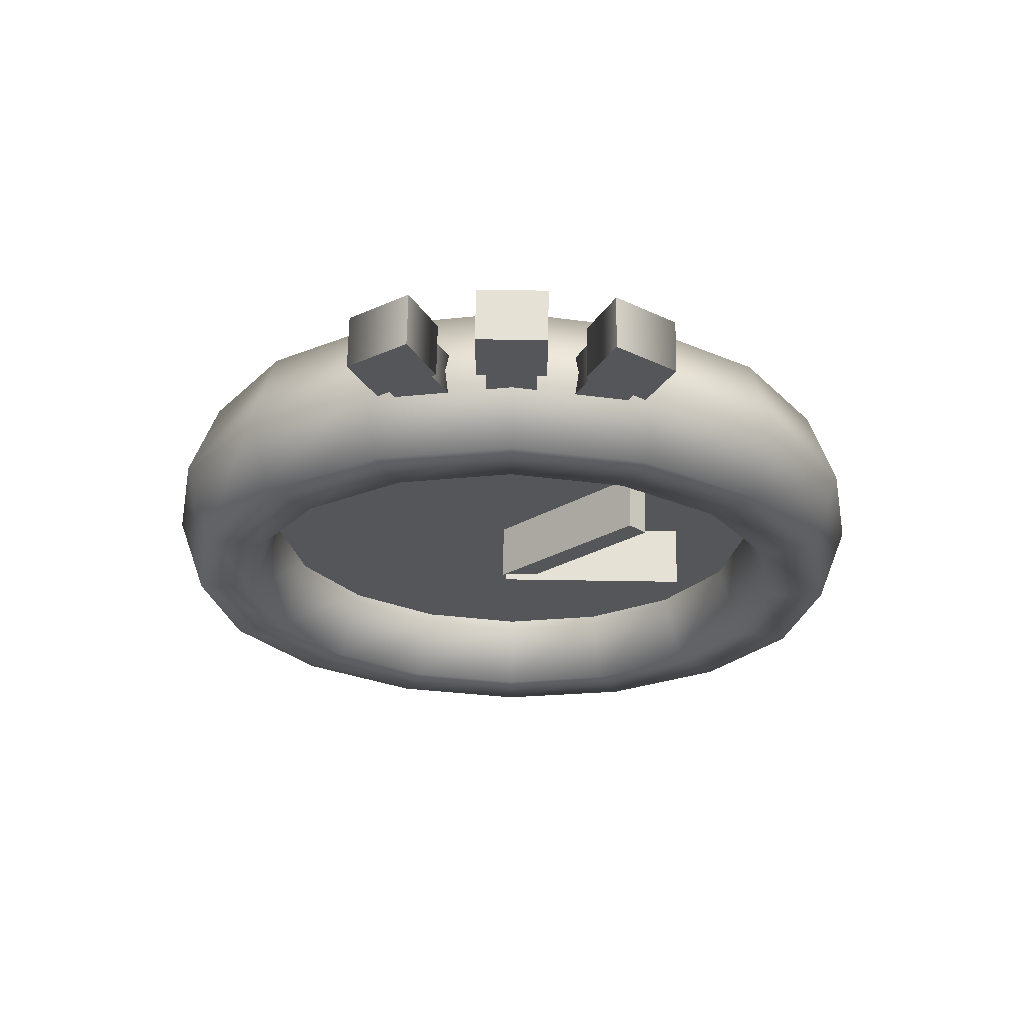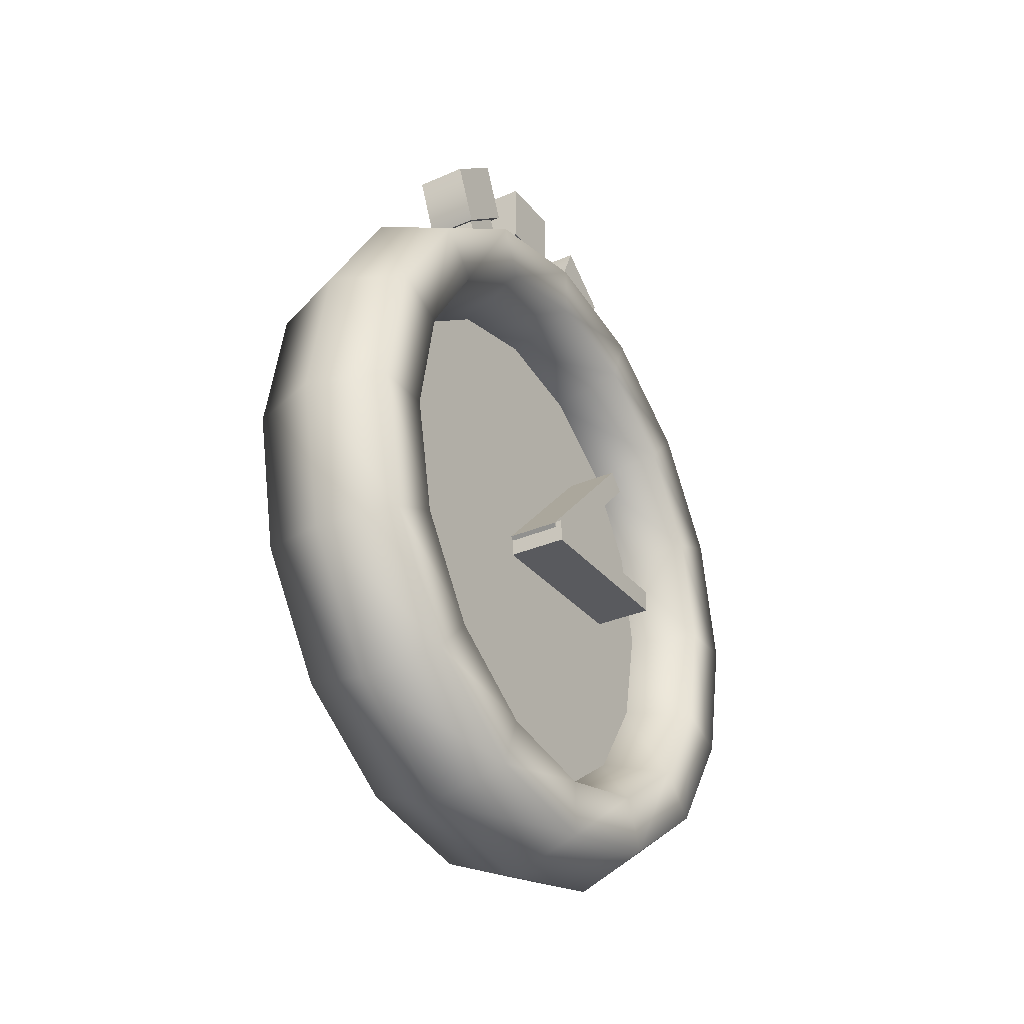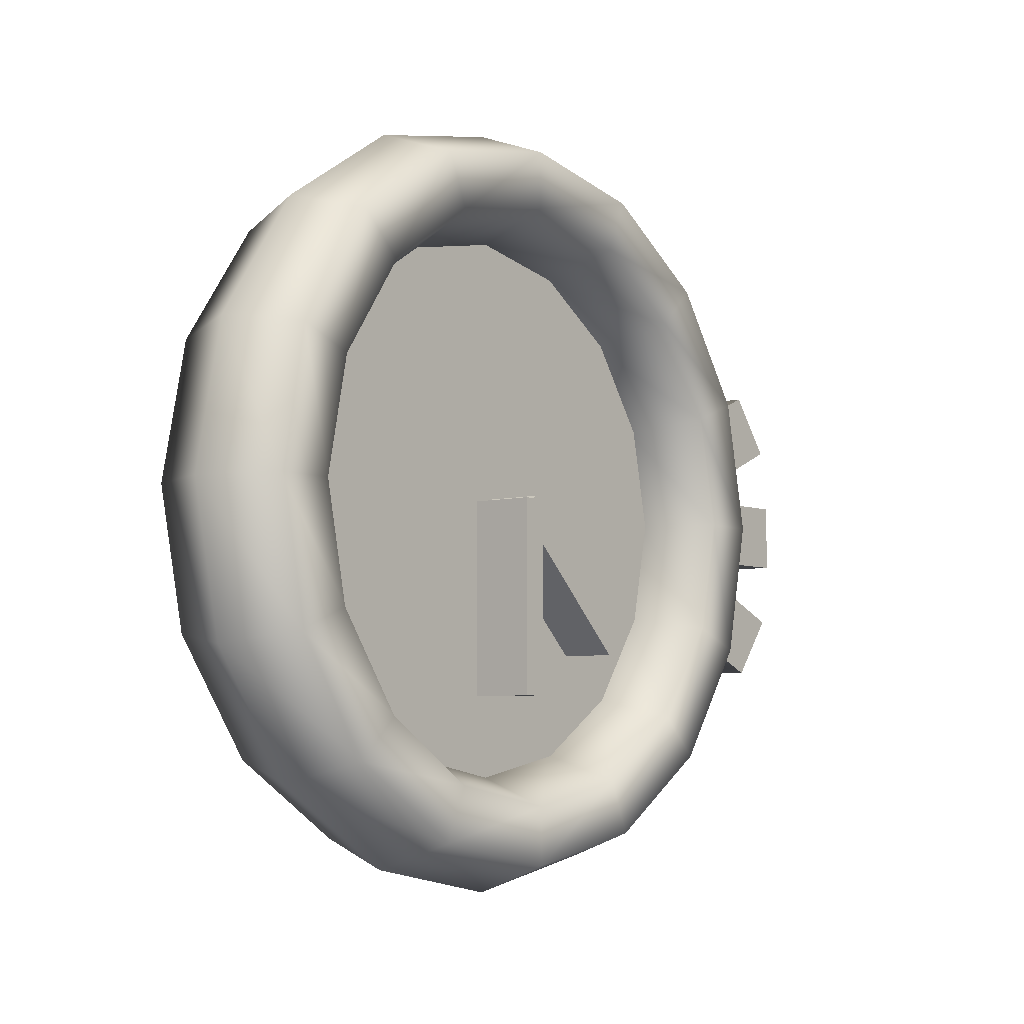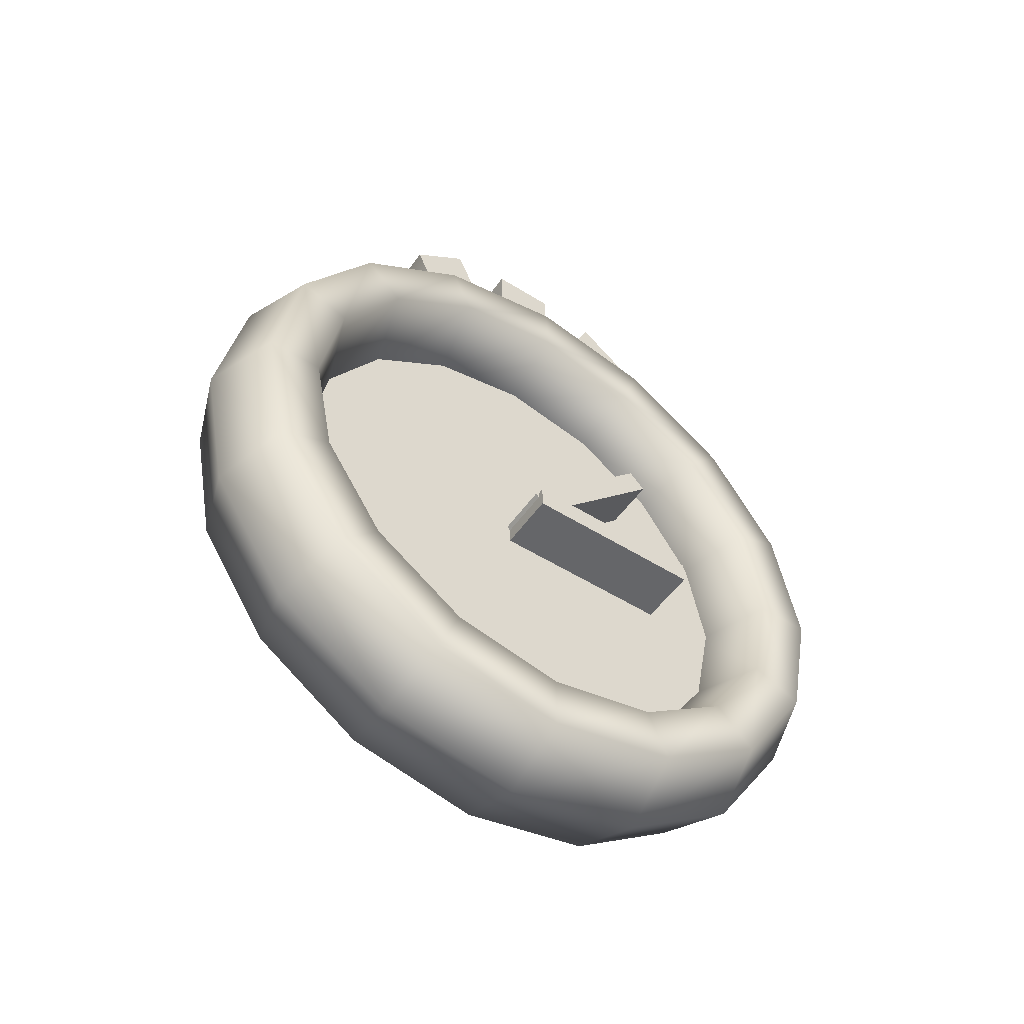
<metadata>
{"format":"obj","ext":"obj","renderer":"f3d","projection":"perspective","resolution":1024,"background":"white","views":[{"elev":64.9,"azim":90.9,"up":"+Y"},{"elev":-31.2,"azim":32.0,"up":"+Y"},{"elev":-5.6,"azim":39.4,"up":"+Z"},{"elev":-51.8,"azim":55.8,"up":"+Y"}]}
</metadata>
<code>
v -0.007664 0.5343 0
v -0.007664 0.4615 0.268
v -0.007664 0.2624 0.4641
v -0.007664 -0.009513 0.5359
v -0.007664 -0.2814 0.4641
v -0.007664 -0.4805 0.268
v -0.007664 -0.5534 0
v -0.007664 -0.4805 -0.268
v -0.007664 -0.2814 -0.4641
v -0.007664 -0.009513 -0.5359
v -0.007664 0.2624 -0.4641
v -0.007664 0.4615 -0.268
v 0.007664 0.5343 0
v 0.007664 0.4615 0.268
v 0.007664 0.2624 0.4641
v 0.007664 -0.009513 0.5359
v 0.007664 -0.2814 0.4641
v 0.007664 -0.4805 0.268
v 0.007664 -0.5534 0
v 0.007664 -0.4805 -0.268
v 0.007664 -0.2814 -0.4641
v 0.007664 -0.009513 -0.5359
v 0.007664 0.2624 -0.4641
v 0.007664 0.4615 -0.268
v -0.007664 -0.009513 0
v 0.007664 -0.009513 0
v -0.007664 0.5343 0
v -0.007664 0.4615 0.268
v -0.007664 0.2624 0.4641
v -0.007664 -0.009513 0.5359
v -0.007664 -0.2814 0.4641
v -0.007664 -0.4805 0.268
v -0.007664 -0.5534 0
v -0.007664 -0.4805 -0.268
v -0.007664 -0.2814 -0.4641
v -0.007664 -0.009513 -0.5359
v -0.007664 0.2624 -0.4641
v -0.007664 0.4615 -0.268
v 0.007664 0.5343 0
v 0.007664 0.4615 0.268
v 0.007664 0.2624 0.4641
v 0.007664 -0.009513 0.5359
v 0.007664 -0.2814 0.4641
v 0.007664 -0.4805 0.268
v 0.007664 -0.5534 0
v 0.007664 -0.4805 -0.268
v 0.007664 -0.2814 -0.4641
v 0.007664 -0.009513 -0.5359
v 0.007664 0.2624 -0.4641
v 0.007664 0.4615 -0.268
v -0.007664 -0.009513 0
v 0.007664 -0.009513 0
v 1e-06 -0.009513 -0.6223
v 0.1246 -0.009513 -0.5756
v 0.1246 -0.009513 -0.4823
v 1e-06 -0.009513 -0.4356
v -0.1246 -0.009513 -0.4823
v -0.1246 -0.009513 -0.5756
v 1e-06 -0.2512 -0.5749
v 0.1246 -0.233 -0.5318
v 0.1246 -0.1968 -0.4456
v 1e-06 -0.1787 -0.4024
v -0.1246 -0.1968 -0.4456
v -0.1246 -0.233 -0.5318
v 1e-06 -0.456 -0.44
v 0.1246 -0.4226 -0.407
v 0.1246 -0.3556 -0.341
v 1e-06 -0.3221 -0.308
v -0.1246 -0.3556 -0.341
v -0.1246 -0.4226 -0.407
v 1e-06 -0.5929 -0.2381
v 0.1246 -0.5492 -0.2203
v 0.1246 -0.4617 -0.1846
v 1e-06 -0.4179 -0.1667
v -0.1246 -0.4617 -0.1846
v -0.1246 -0.5492 -0.2203
v 0 -0.641 -1e-06
v 0.1246 -0.5936 -1e-06
v 0.1246 -0.4989 -1e-06
v 1e-06 -0.4516 -1e-06
v -0.1246 -0.4989 -1e-06
v -0.1246 -0.5936 -1e-06
v -0 -0.5929 0.2381
v 0.1246 -0.5492 0.2203
v 0.1246 -0.4617 0.1846
v -0 -0.4179 0.1667
v -0.1246 -0.4617 0.1846
v -0.1246 -0.5492 0.2203
v -0 -0.456 0.44
v 0.1246 -0.4226 0.407
v 0.1246 -0.3556 0.341
v -0 -0.3221 0.308
v -0.1246 -0.3556 0.341
v -0.1246 -0.4226 0.407
v -0 -0.2512 0.5749
v 0.1246 -0.233 0.5318
v 0.1246 -0.1968 0.4456
v -0 -0.1787 0.4024
v -0.1246 -0.1968 0.4456
v -0.1246 -0.233 0.5318
v -0 -0.009513 0.6223
v 0.1246 -0.009513 0.5756
v 0.1246 -0.009513 0.4823
v -0 -0.009513 0.4356
v -0.1246 -0.009513 0.4823
v -0.1246 -0.009513 0.5756
v -0 0.2321 0.5749
v 0.1246 0.214 0.5318
v 0.1246 0.1778 0.4456
v -0 0.1596 0.4024
v -0.1246 0.1778 0.4456
v -0.1246 0.214 0.5318
v -0 0.437 0.44
v 0.1246 0.4035 0.407
v 0.1246 0.3365 0.341
v -0 0.3031 0.308
v -0.1246 0.3365 0.341
v -0.1246 0.4035 0.407
v -0 0.5739 0.2381
v 0.1246 0.5302 0.2203
v 0.1246 0.4426 0.1846
v -0 0.3989 0.1667
v -0.1246 0.4426 0.1846
v -0.1246 0.5302 0.2203
v 0 0.622 0
v 0.1246 0.5746 0
v 0.1246 0.4799 0
v 1e-06 0.4325 0
v -0.1246 0.4799 0
v -0.1246 0.5746 0
v 1e-06 0.5739 -0.2381
v 0.1246 0.5302 -0.2203
v 0.1246 0.4426 -0.1846
v 1e-06 0.3989 -0.1667
v -0.1246 0.4426 -0.1846
v -0.1246 0.5302 -0.2203
v 1e-06 0.437 -0.44
v 0.1246 0.4035 -0.407
v 0.1246 0.3365 -0.341
v 1e-06 0.3031 -0.308
v -0.1246 0.3365 -0.341
v -0.1246 0.4035 -0.407
v 1e-06 0.2321 -0.5749
v 0.1246 0.214 -0.5318
v 0.1246 0.1778 -0.4456
v 1e-06 0.1596 -0.4024
v -0.1246 0.1778 -0.4456
v -0.1246 0.214 -0.5318
v -0.03366 0.5568 0.04062
v 0.03359 0.5568 0.04062
v -0.03366 0.6672 0.04062
v 0.03359 0.6672 0.04062
v 0.03359 0.5568 -0.04051
v -0.03366 0.5568 -0.04051
v 0.03359 0.6672 -0.04051
v -0.03366 0.6672 -0.04051
v -0.04384 0.6672 0.05574
v 0.04378 0.6672 0.05574
v -0.04384 0.7776 0.05574
v 0.04378 0.7776 0.05574
v 0.04378 0.6672 -0.05563
v -0.04384 0.6672 -0.05563
v 0.04378 0.7776 -0.05563
v -0.04384 0.7776 -0.05563
v -0.03366 0.5593 -0.08926
v 0.03359 0.5593 -0.08926
v -0.03366 0.6549 -0.1313
v 0.03359 0.6549 -0.1313
v 0.03359 0.506 -0.1595
v -0.03366 0.506 -0.1595
v 0.03359 0.6016 -0.2016
v -0.03366 0.6016 -0.2016
v -0.04384 0.6648 -0.1182
v 0.04378 0.6648 -0.1182
v -0.04384 0.7604 -0.1602
v 0.04378 0.7604 -0.1602
v 0.04378 0.5917 -0.2146
v -0.04384 0.5917 -0.2146
v 0.04378 0.6873 -0.2567
v -0.04384 0.6873 -0.2567
v -0.03366 0.506 0.1597
v 0.03359 0.506 0.1597
v -0.03366 0.6016 0.2017
v 0.03359 0.6016 0.2017
v 0.03359 0.5593 0.08944
v -0.03366 0.5593 0.08944
v 0.03359 0.6549 0.1315
v -0.03366 0.6549 0.1315
v -0.04384 0.5917 0.2148
v 0.04378 0.5917 0.2148
v -0.04384 0.6873 0.2568
v 0.04378 0.6873 0.2568
v 0.04378 0.6648 0.1184
v -0.04384 0.6648 0.1184
v 0.04378 0.7604 0.1604
v -0.04384 0.7604 0.1604
v -0.005783 -0.02997 0.009415
v 0.111 -0.02997 0.009415
v -0.005783 0.01095 0.009415
v 0.111 0.01095 0.009415
v 0.111 -0.02997 -0.3069
v -0.005783 -0.02997 -0.3069
v 0.111 0.01095 -0.3069
v -0.005783 0.01095 -0.3069
v -0.005783 -0.02314 -0.01319
v 0.0997 -0.02314 -0.01319
v -0.005783 0.005795 0.01532
v 0.0997 0.005795 0.01532
v 0.0997 0.2038 -0.2368
v -0.005783 0.2038 -0.2368
v 0.0997 0.2328 -0.2083
v -0.005783 0.2328 -0.2083
v -0.1167 0.5343 0
v -0.1167 0.4615 0.268
v -0.1167 0.2624 0.4641
v -0.1167 -0.009513 0.5359
v -0.1167 -0.2814 0.4641
v -0.1167 -0.4805 0.268
v -0.1167 -0.5534 0
v -0.1167 -0.4805 -0.268
v -0.1167 -0.2814 -0.4641
v -0.1167 -0.009513 -0.5359
v -0.1167 0.2624 -0.4641
v -0.1167 0.4615 -0.268
v -0.008127 0.5343 0
v -0.008127 0.4615 0.268
v -0.008127 0.2624 0.4641
v -0.008127 -0.009513 0.5359
v -0.008127 -0.2814 0.4641
v -0.008127 -0.4805 0.268
v -0.008127 -0.5534 0
v -0.008127 -0.4805 -0.268
v -0.008127 -0.2814 -0.4641
v -0.008127 -0.009513 -0.5359
v -0.008127 0.2624 -0.4641
v -0.008127 0.4615 -0.268
v -0.1167 -0.009513 0
v -0.008127 -0.009513 0
v -0.1167 0.5343 0
v -0.1167 0.4615 0.268
v -0.1167 0.2624 0.4641
v -0.1167 -0.009513 0.5359
v -0.1167 -0.2814 0.4641
v -0.1167 -0.4805 0.268
v -0.1167 -0.5534 0
v -0.1167 -0.4805 -0.268
v -0.1167 -0.2814 -0.4641
v -0.1167 -0.009513 -0.5359
v -0.1167 0.2624 -0.4641
v -0.1167 0.4615 -0.268
v -0.008127 0.5343 0
v -0.008127 0.4615 0.268
v -0.008127 0.2624 0.4641
v -0.008127 -0.009513 0.5359
v -0.008127 -0.2814 0.4641
v -0.008127 -0.4805 0.268
v -0.008127 -0.5534 0
v -0.008127 -0.4805 -0.268
v -0.008127 -0.2814 -0.4641
v -0.008127 -0.009513 -0.5359
v -0.008127 0.2624 -0.4641
v -0.008127 0.4615 -0.268
v -0.1167 -0.009513 0
v -0.008127 -0.009513 0
o g0
g g0
f 189 190 191
f 190 192 191
f 193 194 195
f 194 196 195
f 191 194 189
f 191 196 194
f 195 190 193
f 195 192 190
f 191 195 196
f 191 192 195
f 190 194 193
f 190 189 194
f 205 206 207
f 206 208 207
f 209 210 211
f 210 212 211
f 207 210 205
f 207 212 210
f 211 206 209
f 211 208 206
f 207 211 212
f 207 208 211
f 206 210 209
f 206 205 210
o g1
g g1
f 157 158 159
f 158 160 159
f 161 162 163
f 162 164 163
f 159 162 157
f 159 164 162
f 163 158 161
f 163 160 158
f 159 163 164
f 159 160 163
f 158 162 161
f 158 157 162
f 197 198 199
f 198 200 199
f 201 202 203
f 202 204 203
f 199 202 197
f 199 204 202
f 203 198 201
f 203 200 198
f 199 203 204
f 199 200 203
f 198 202 201
f 198 197 202
o g2
g g2
f 173 174 175
f 174 176 175
f 177 178 179
f 178 180 179
f 175 178 173
f 175 180 178
f 179 174 177
f 179 176 174
f 175 179 180
f 175 176 179
f 174 178 177
f 174 173 178
o g3
g g3
f 149 150 151
f 150 152 151
f 153 154 155
f 154 156 155
f 151 154 149
f 151 156 154
f 155 150 153
f 155 152 150
f 151 155 156
f 151 152 155
f 150 154 153
f 150 149 154
f 165 166 167
f 166 168 167
f 169 170 171
f 170 172 171
f 167 170 165
f 167 172 170
f 171 166 169
f 171 168 166
f 167 171 172
f 167 168 171
f 166 170 169
f 166 165 170
f 181 182 183
f 182 184 183
f 185 186 187
f 186 188 187
f 183 186 181
f 183 188 186
f 187 182 185
f 187 184 182
f 183 187 188
f 183 184 187
f 182 186 185
f 182 181 186
o g4
g g4
f 53 54 59
f 54 60 59
f 54 55 60
f 55 61 60
f 55 56 61
f 56 62 61
f 56 57 62
f 57 63 62
f 57 58 63
f 58 64 63
f 58 53 64
f 53 59 64
f 59 60 65
f 60 66 65
f 60 61 66
f 61 67 66
f 61 62 67
f 62 68 67
f 62 63 68
f 63 69 68
f 63 64 69
f 64 70 69
f 64 59 70
f 59 65 70
f 65 66 71
f 66 72 71
f 66 67 72
f 67 73 72
f 67 68 73
f 68 74 73
f 68 69 74
f 69 75 74
f 69 70 75
f 70 76 75
f 70 65 76
f 65 71 76
f 71 72 77
f 72 78 77
f 72 73 78
f 73 79 78
f 73 74 79
f 74 80 79
f 74 75 80
f 75 81 80
f 75 76 81
f 76 82 81
f 76 71 82
f 71 77 82
f 77 78 83
f 78 84 83
f 78 79 84
f 79 85 84
f 79 80 85
f 80 86 85
f 80 81 86
f 81 87 86
f 81 82 87
f 82 88 87
f 82 77 88
f 77 83 88
f 83 84 89
f 84 90 89
f 84 85 90
f 85 91 90
f 85 86 91
f 86 92 91
f 86 87 92
f 87 93 92
f 87 88 93
f 88 94 93
f 88 83 94
f 83 89 94
f 89 90 95
f 90 96 95
f 90 91 96
f 91 97 96
f 91 92 97
f 92 98 97
f 92 93 98
f 93 99 98
f 93 94 99
f 94 100 99
f 94 89 100
f 89 95 100
f 95 96 101
f 96 102 101
f 96 97 102
f 97 103 102
f 97 98 103
f 98 104 103
f 98 99 104
f 99 105 104
f 99 100 105
f 100 106 105
f 100 95 106
f 95 101 106
f 101 102 107
f 102 108 107
f 102 103 108
f 103 109 108
f 103 104 109
f 104 110 109
f 104 105 110
f 105 111 110
f 105 106 111
f 106 112 111
f 106 101 112
f 101 107 112
f 107 108 113
f 108 114 113
f 108 109 114
f 109 115 114
f 109 110 115
f 110 116 115
f 110 111 116
f 111 117 116
f 111 112 117
f 112 118 117
f 112 107 118
f 107 113 118
f 113 114 119
f 114 120 119
f 114 115 120
f 115 121 120
f 115 116 121
f 116 122 121
f 116 117 122
f 117 123 122
f 117 118 123
f 118 124 123
f 118 113 124
f 113 119 124
f 119 120 125
f 120 126 125
f 120 121 126
f 121 127 126
f 121 122 127
f 122 128 127
f 122 123 128
f 123 129 128
f 123 124 129
f 124 130 129
f 124 119 130
f 119 125 130
f 125 126 131
f 126 132 131
f 126 127 132
f 127 133 132
f 127 128 133
f 128 134 133
f 128 129 134
f 129 135 134
f 129 130 135
f 130 136 135
f 130 125 136
f 125 131 136
f 131 132 137
f 132 138 137
f 132 133 138
f 133 139 138
f 133 134 139
f 134 140 139
f 134 135 140
f 135 141 140
f 135 136 141
f 136 142 141
f 136 131 142
f 131 137 142
f 137 138 143
f 138 144 143
f 138 139 144
f 139 145 144
f 139 140 145
f 140 146 145
f 140 141 146
f 141 147 146
f 141 142 147
f 142 148 147
f 142 137 148
f 137 143 148
f 143 144 53
f 144 54 53
f 144 145 54
f 145 55 54
f 145 146 55
f 146 56 55
f 146 147 56
f 147 57 56
f 147 148 57
f 148 58 57
f 148 143 58
f 143 53 58
f 213 214 225
f 214 226 225
f 214 215 226
f 215 227 226
f 215 216 227
f 216 228 227
f 216 217 228
f 217 229 228
f 217 218 229
f 218 230 229
f 218 219 230
f 219 231 230
f 219 220 231
f 220 232 231
f 220 221 232
f 221 233 232
f 221 222 233
f 222 234 233
f 222 223 234
f 223 235 234
f 223 224 235
f 224 236 235
f 224 213 236
f 213 225 236
f 237 214 213
f 237 215 214
f 237 216 215
f 237 217 216
f 237 218 217
f 237 219 218
f 237 220 219
f 237 221 220
f 237 222 221
f 237 223 222
f 237 224 223
f 237 213 224
f 238 225 226
f 238 226 227
f 238 227 228
f 238 228 229
f 238 229 230
f 238 230 231
f 238 231 232
f 238 232 233
f 238 233 234
f 238 234 235
f 238 235 236
f 238 236 225
f 239 240 251
f 240 252 251
f 240 241 252
f 241 253 252
f 241 242 253
f 242 254 253
f 242 243 254
f 243 255 254
f 243 244 255
f 244 256 255
f 244 245 256
f 245 257 256
f 245 246 257
f 246 258 257
f 246 247 258
f 247 259 258
f 247 248 259
f 248 260 259
f 248 249 260
f 249 261 260
f 249 250 261
f 250 262 261
f 250 239 262
f 239 251 262
f 263 240 239
f 263 241 240
f 263 242 241
f 263 243 242
f 263 244 243
f 263 245 244
f 263 246 245
f 263 247 246
f 263 248 247
f 263 249 248
f 263 250 249
f 263 239 250
f 264 251 252
f 264 252 253
f 264 253 254
f 264 254 255
f 264 255 256
f 264 256 257
f 264 257 258
f 264 258 259
f 264 259 260
f 264 260 261
f 264 261 262
f 264 262 251
o g5
g g5
f 1 2 13
f 2 14 13
f 2 3 14
f 3 15 14
f 3 4 15
f 4 16 15
f 4 5 16
f 5 17 16
f 5 6 17
f 6 18 17
f 6 7 18
f 7 19 18
f 7 8 19
f 8 20 19
f 8 9 20
f 9 21 20
f 9 10 21
f 10 22 21
f 10 11 22
f 11 23 22
f 11 12 23
f 12 24 23
f 12 1 24
f 1 13 24
f 25 2 1
f 25 3 2
f 25 4 3
f 25 5 4
f 25 6 5
f 25 7 6
f 25 8 7
f 25 9 8
f 25 10 9
f 25 11 10
f 25 12 11
f 25 1 12
f 26 13 14
f 26 14 15
f 26 15 16
f 26 16 17
f 26 17 18
f 26 18 19
f 26 19 20
f 26 20 21
f 26 21 22
f 26 22 23
f 26 23 24
f 26 24 13
f 27 28 39
f 28 40 39
f 28 29 40
f 29 41 40
f 29 30 41
f 30 42 41
f 30 31 42
f 31 43 42
f 31 32 43
f 32 44 43
f 32 33 44
f 33 45 44
f 33 34 45
f 34 46 45
f 34 35 46
f 35 47 46
f 35 36 47
f 36 48 47
f 36 37 48
f 37 49 48
f 37 38 49
f 38 50 49
f 38 27 50
f 27 39 50
f 51 28 27
f 51 29 28
f 51 30 29
f 51 31 30
f 51 32 31
f 51 33 32
f 51 34 33
f 51 35 34
f 51 36 35
f 51 37 36
f 51 38 37
f 51 27 38
f 52 39 40
f 52 40 41
f 52 41 42
f 52 42 43
f 52 43 44
f 52 44 45
f 52 45 46
f 52 46 47
f 52 47 48
f 52 48 49
f 52 49 50
f 52 50 39

</code>
